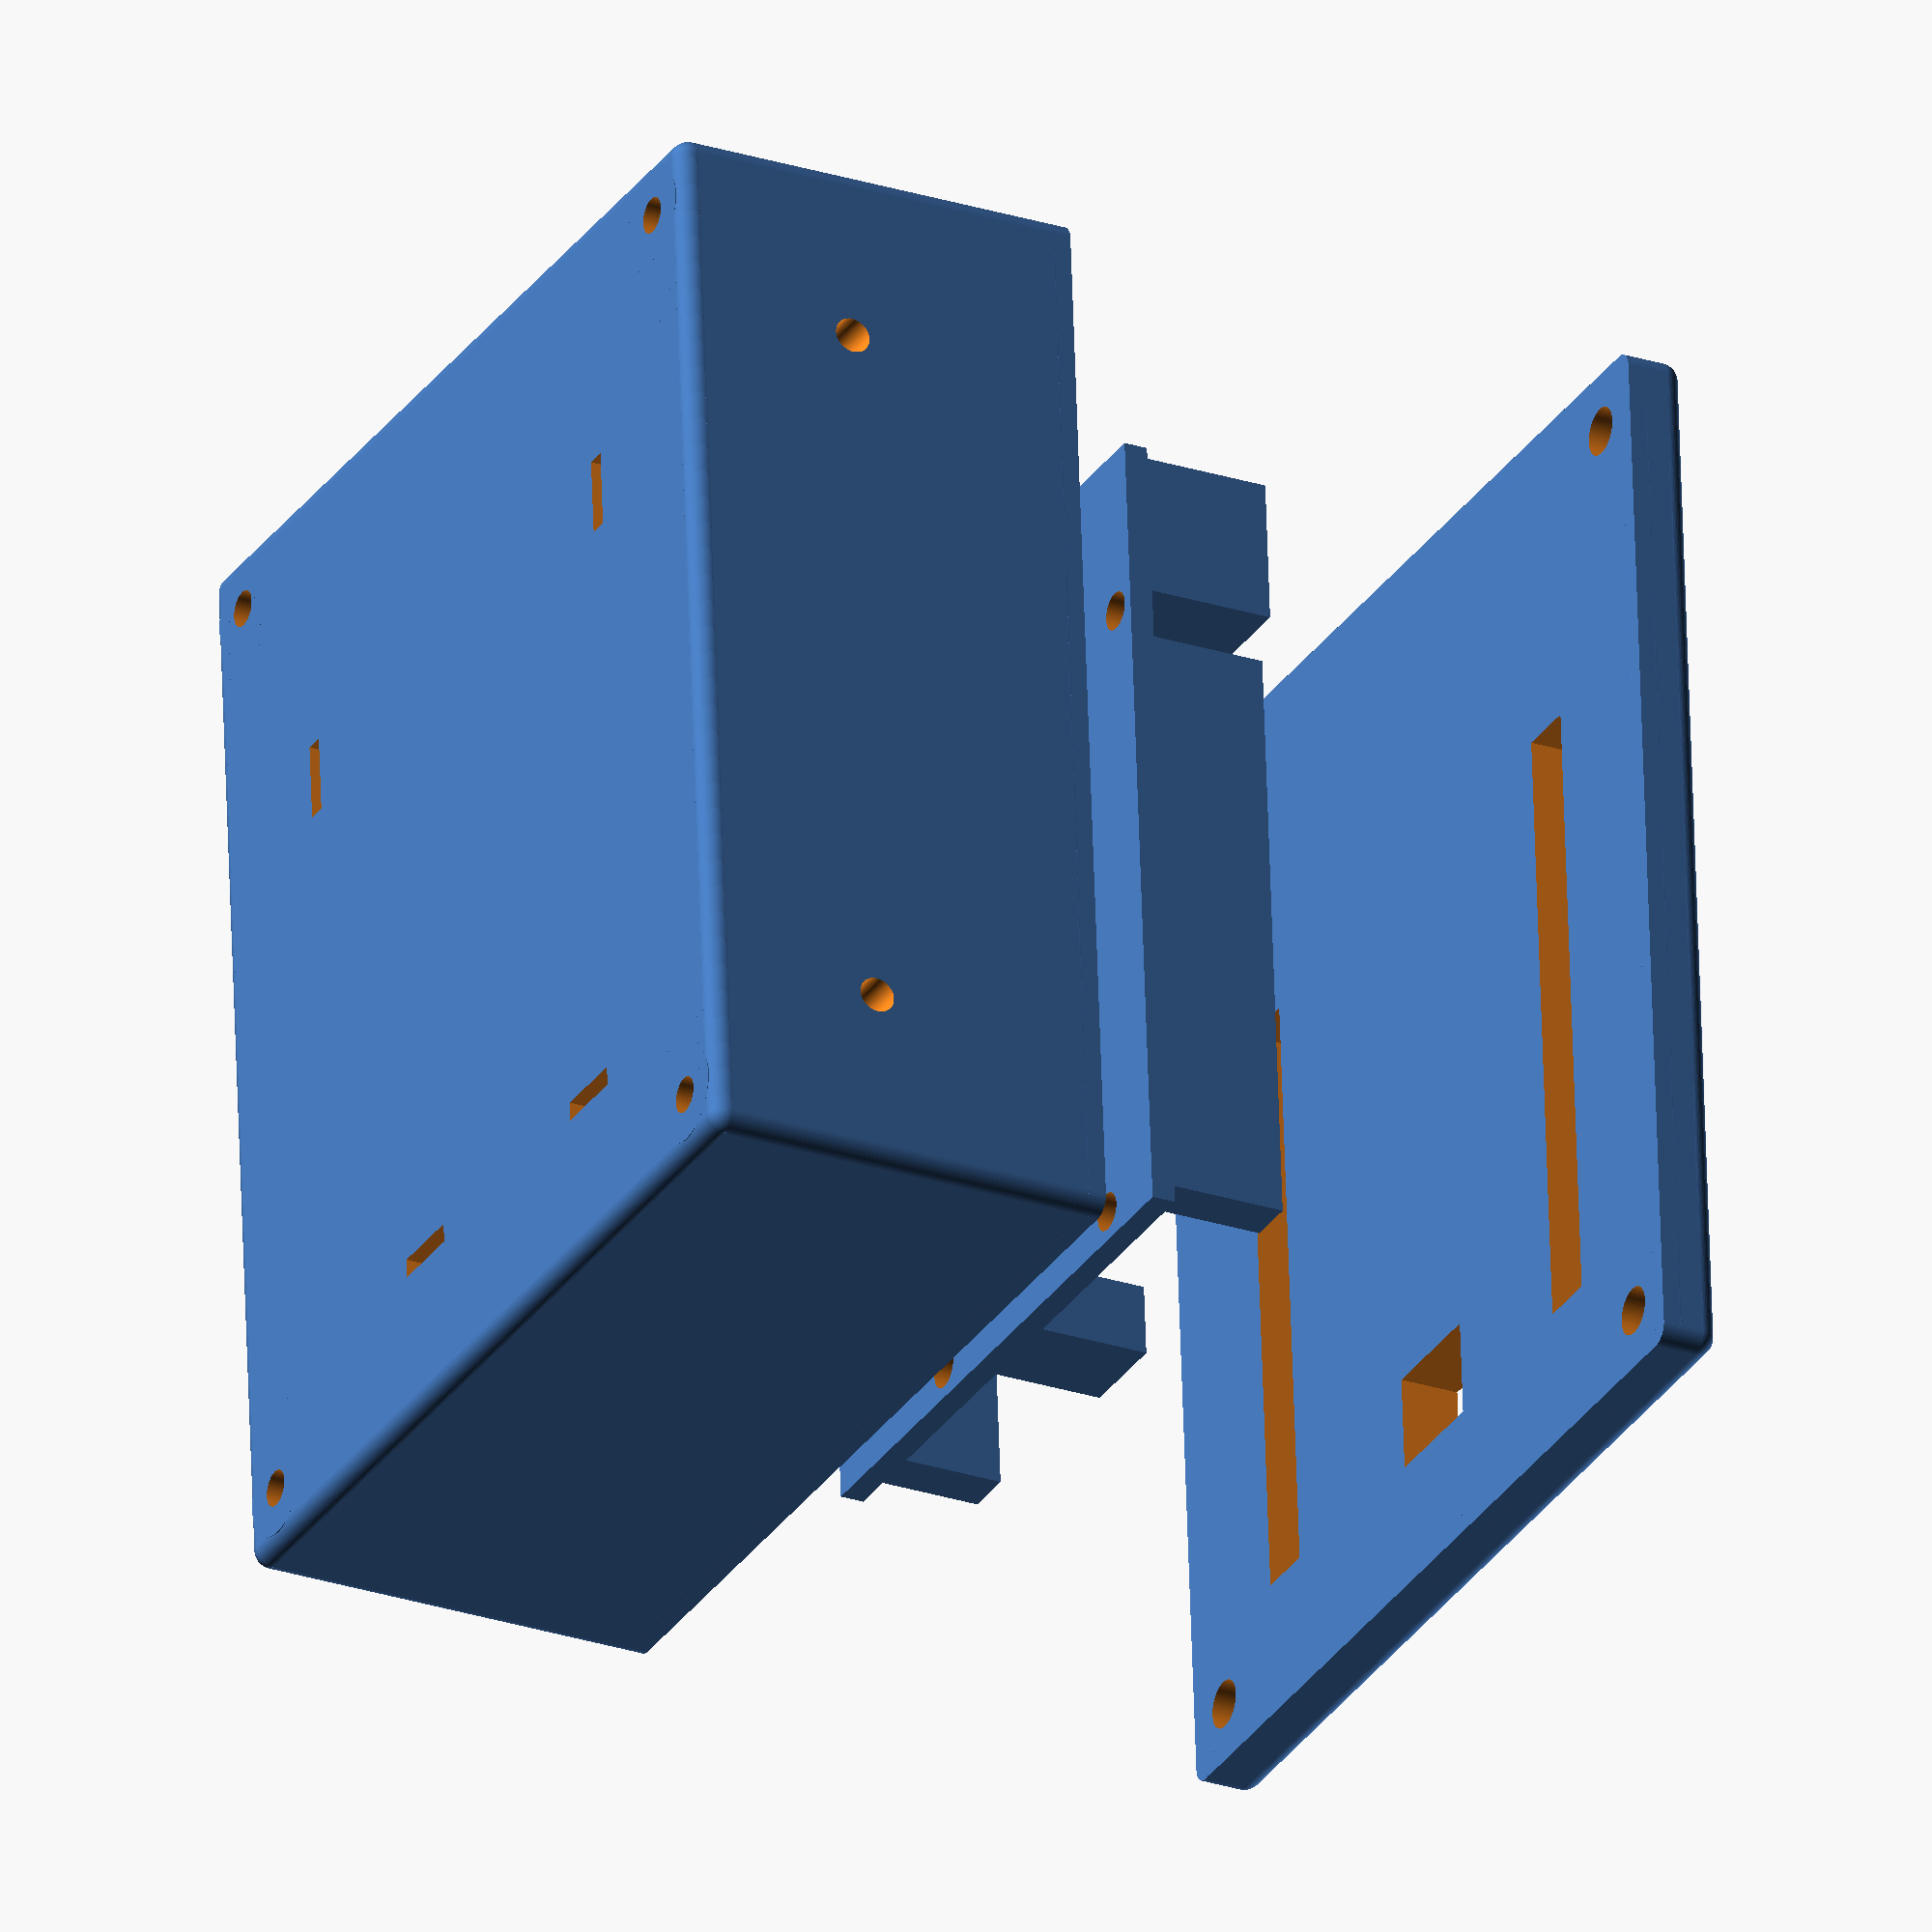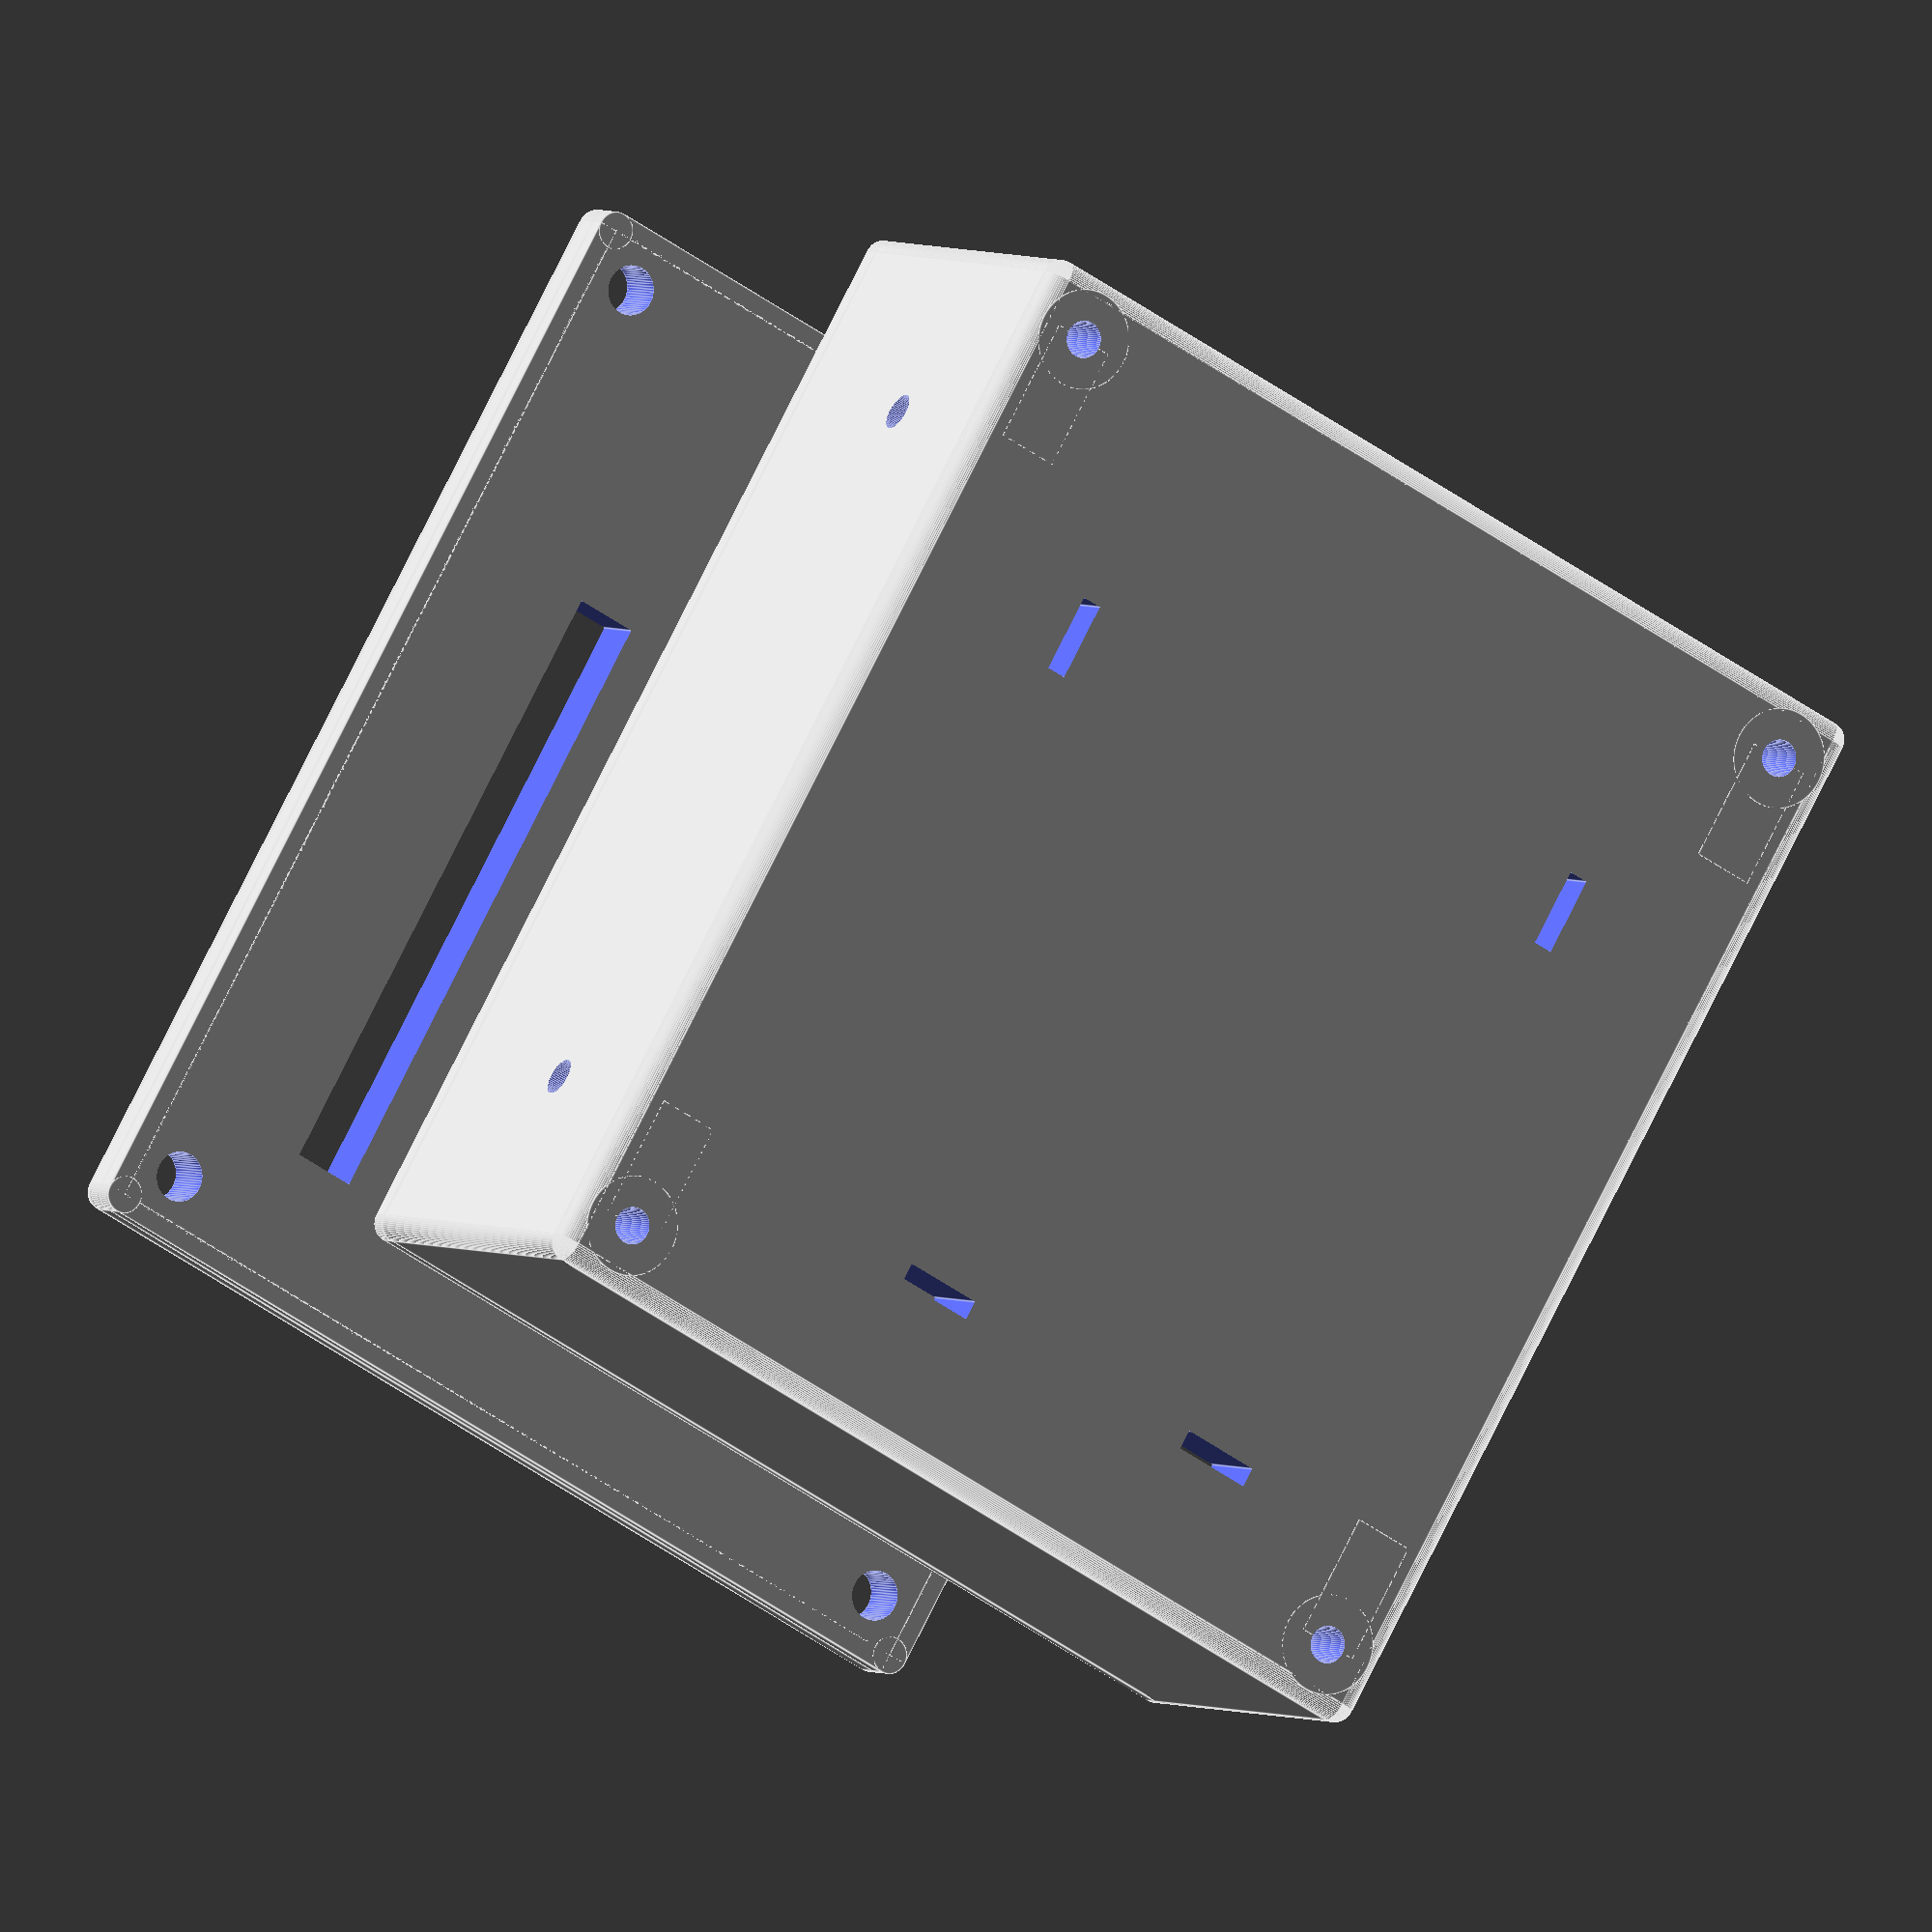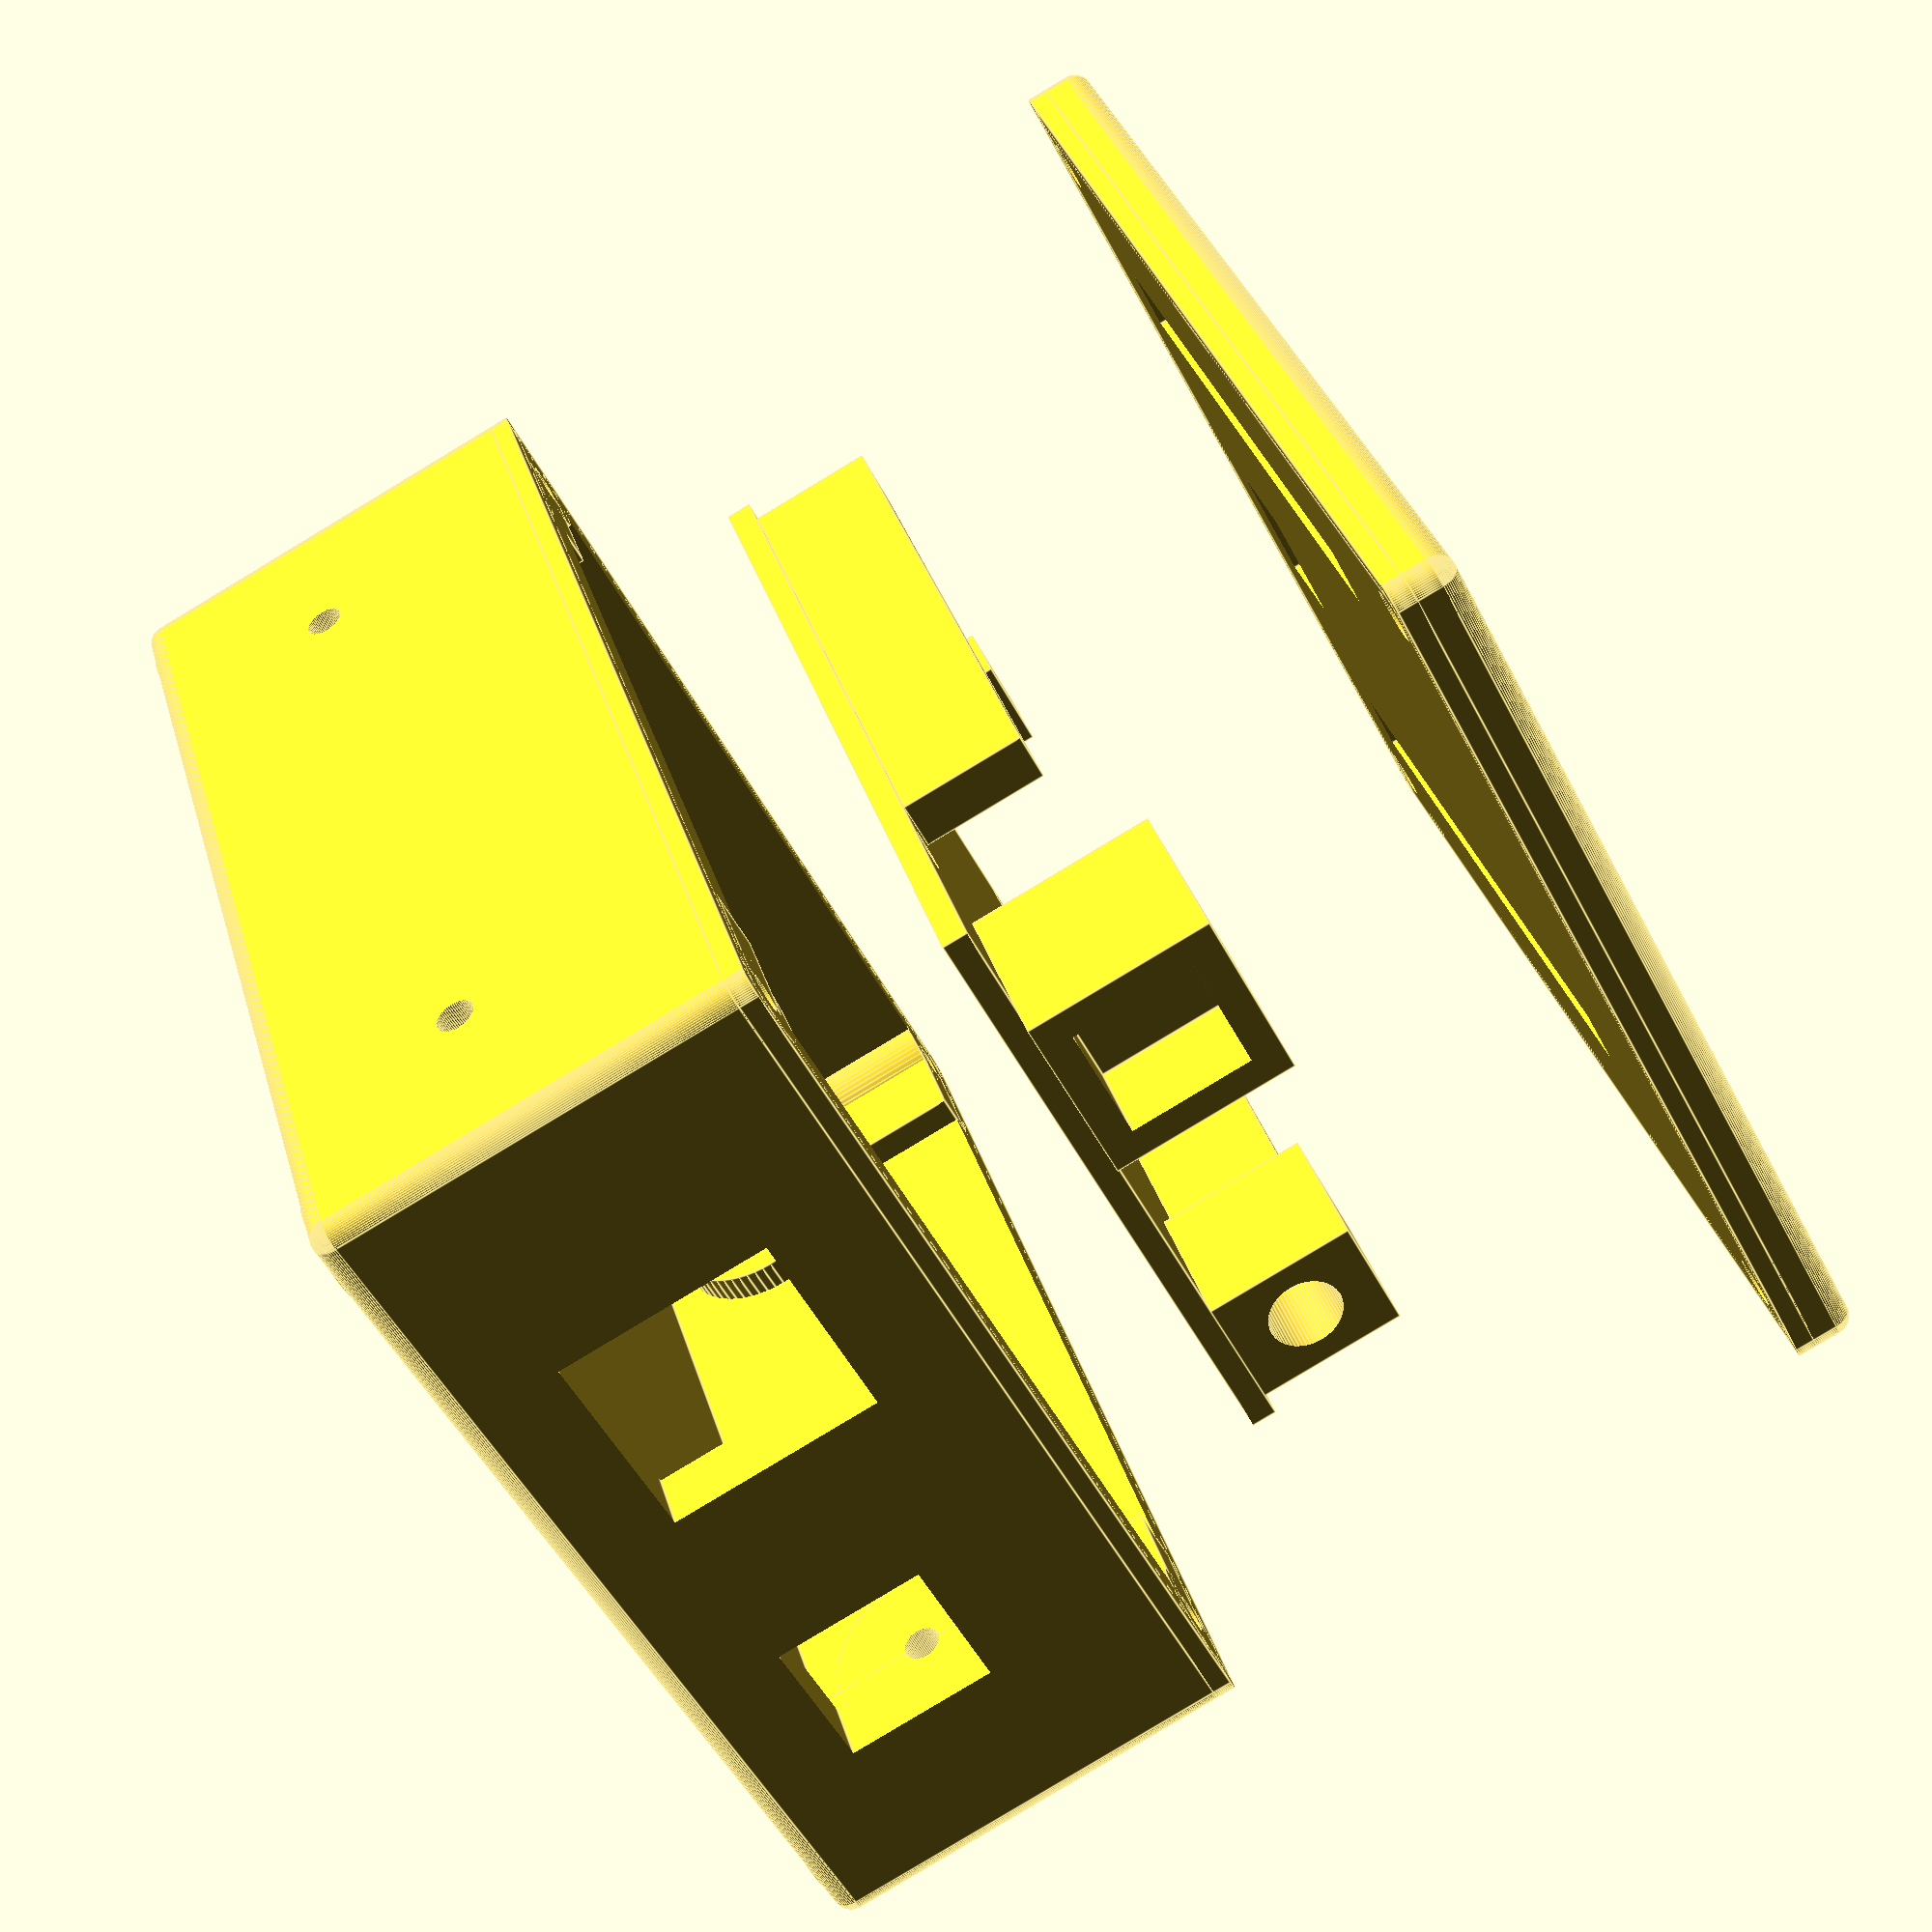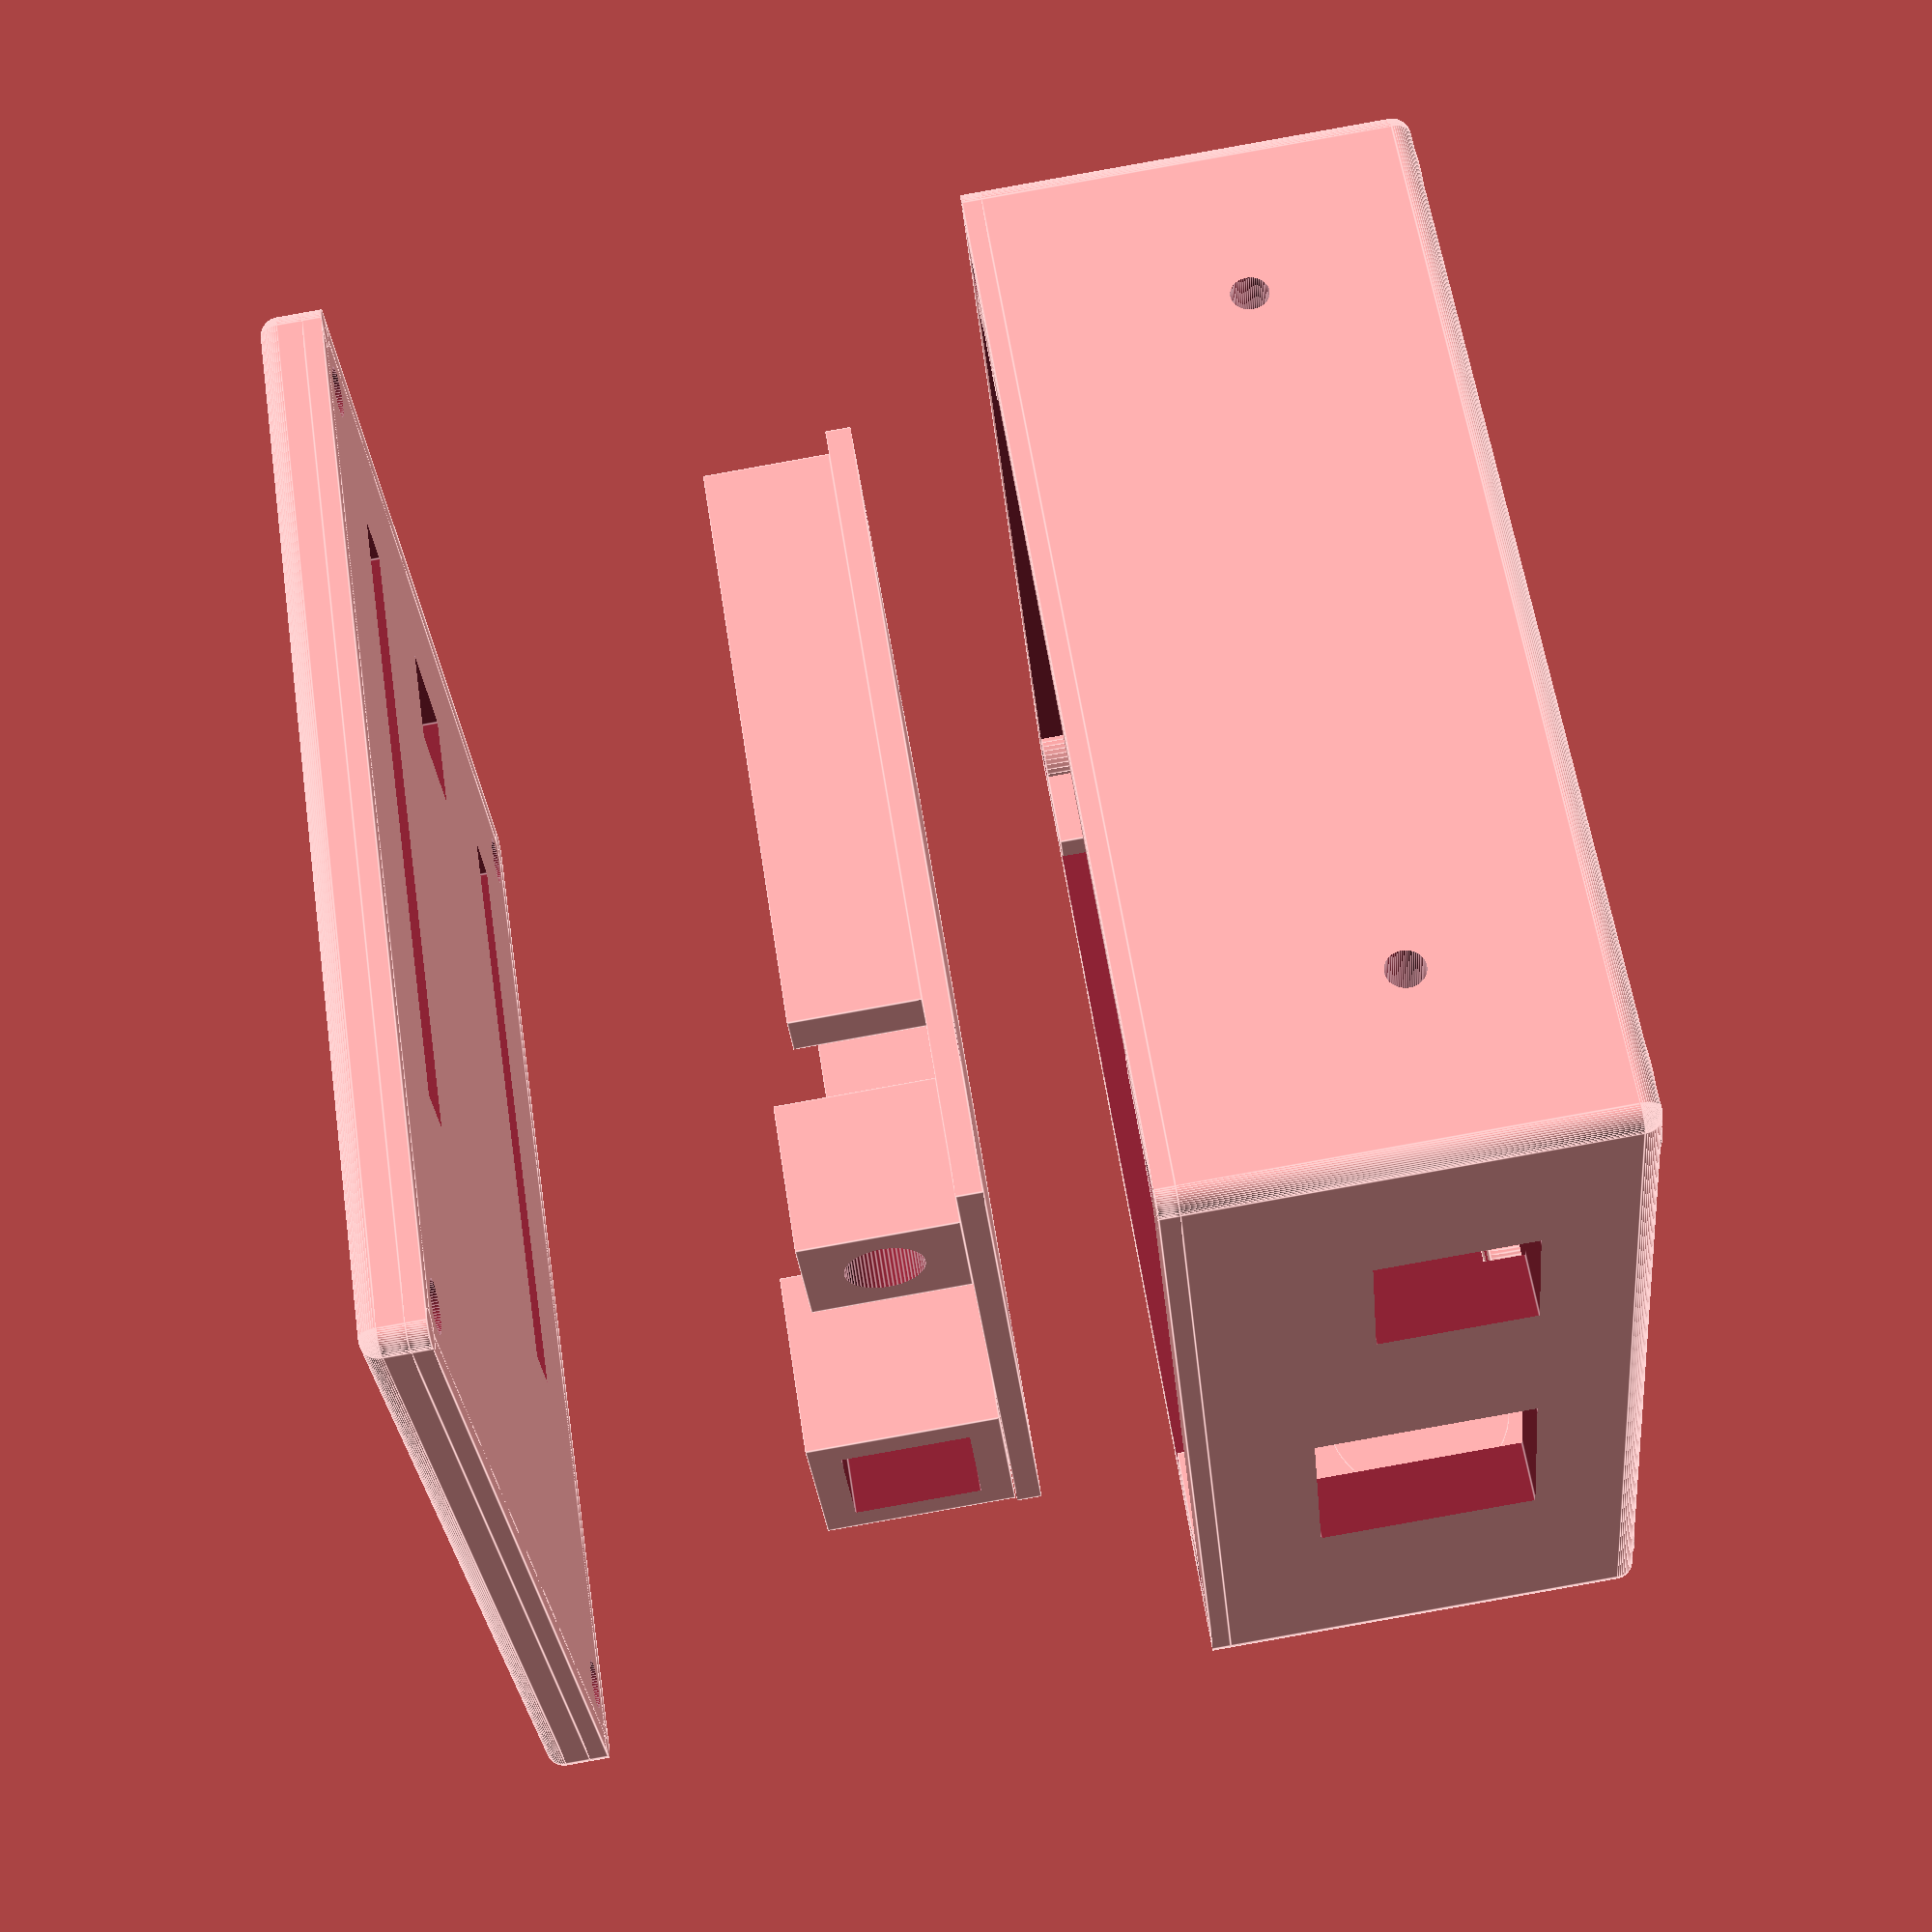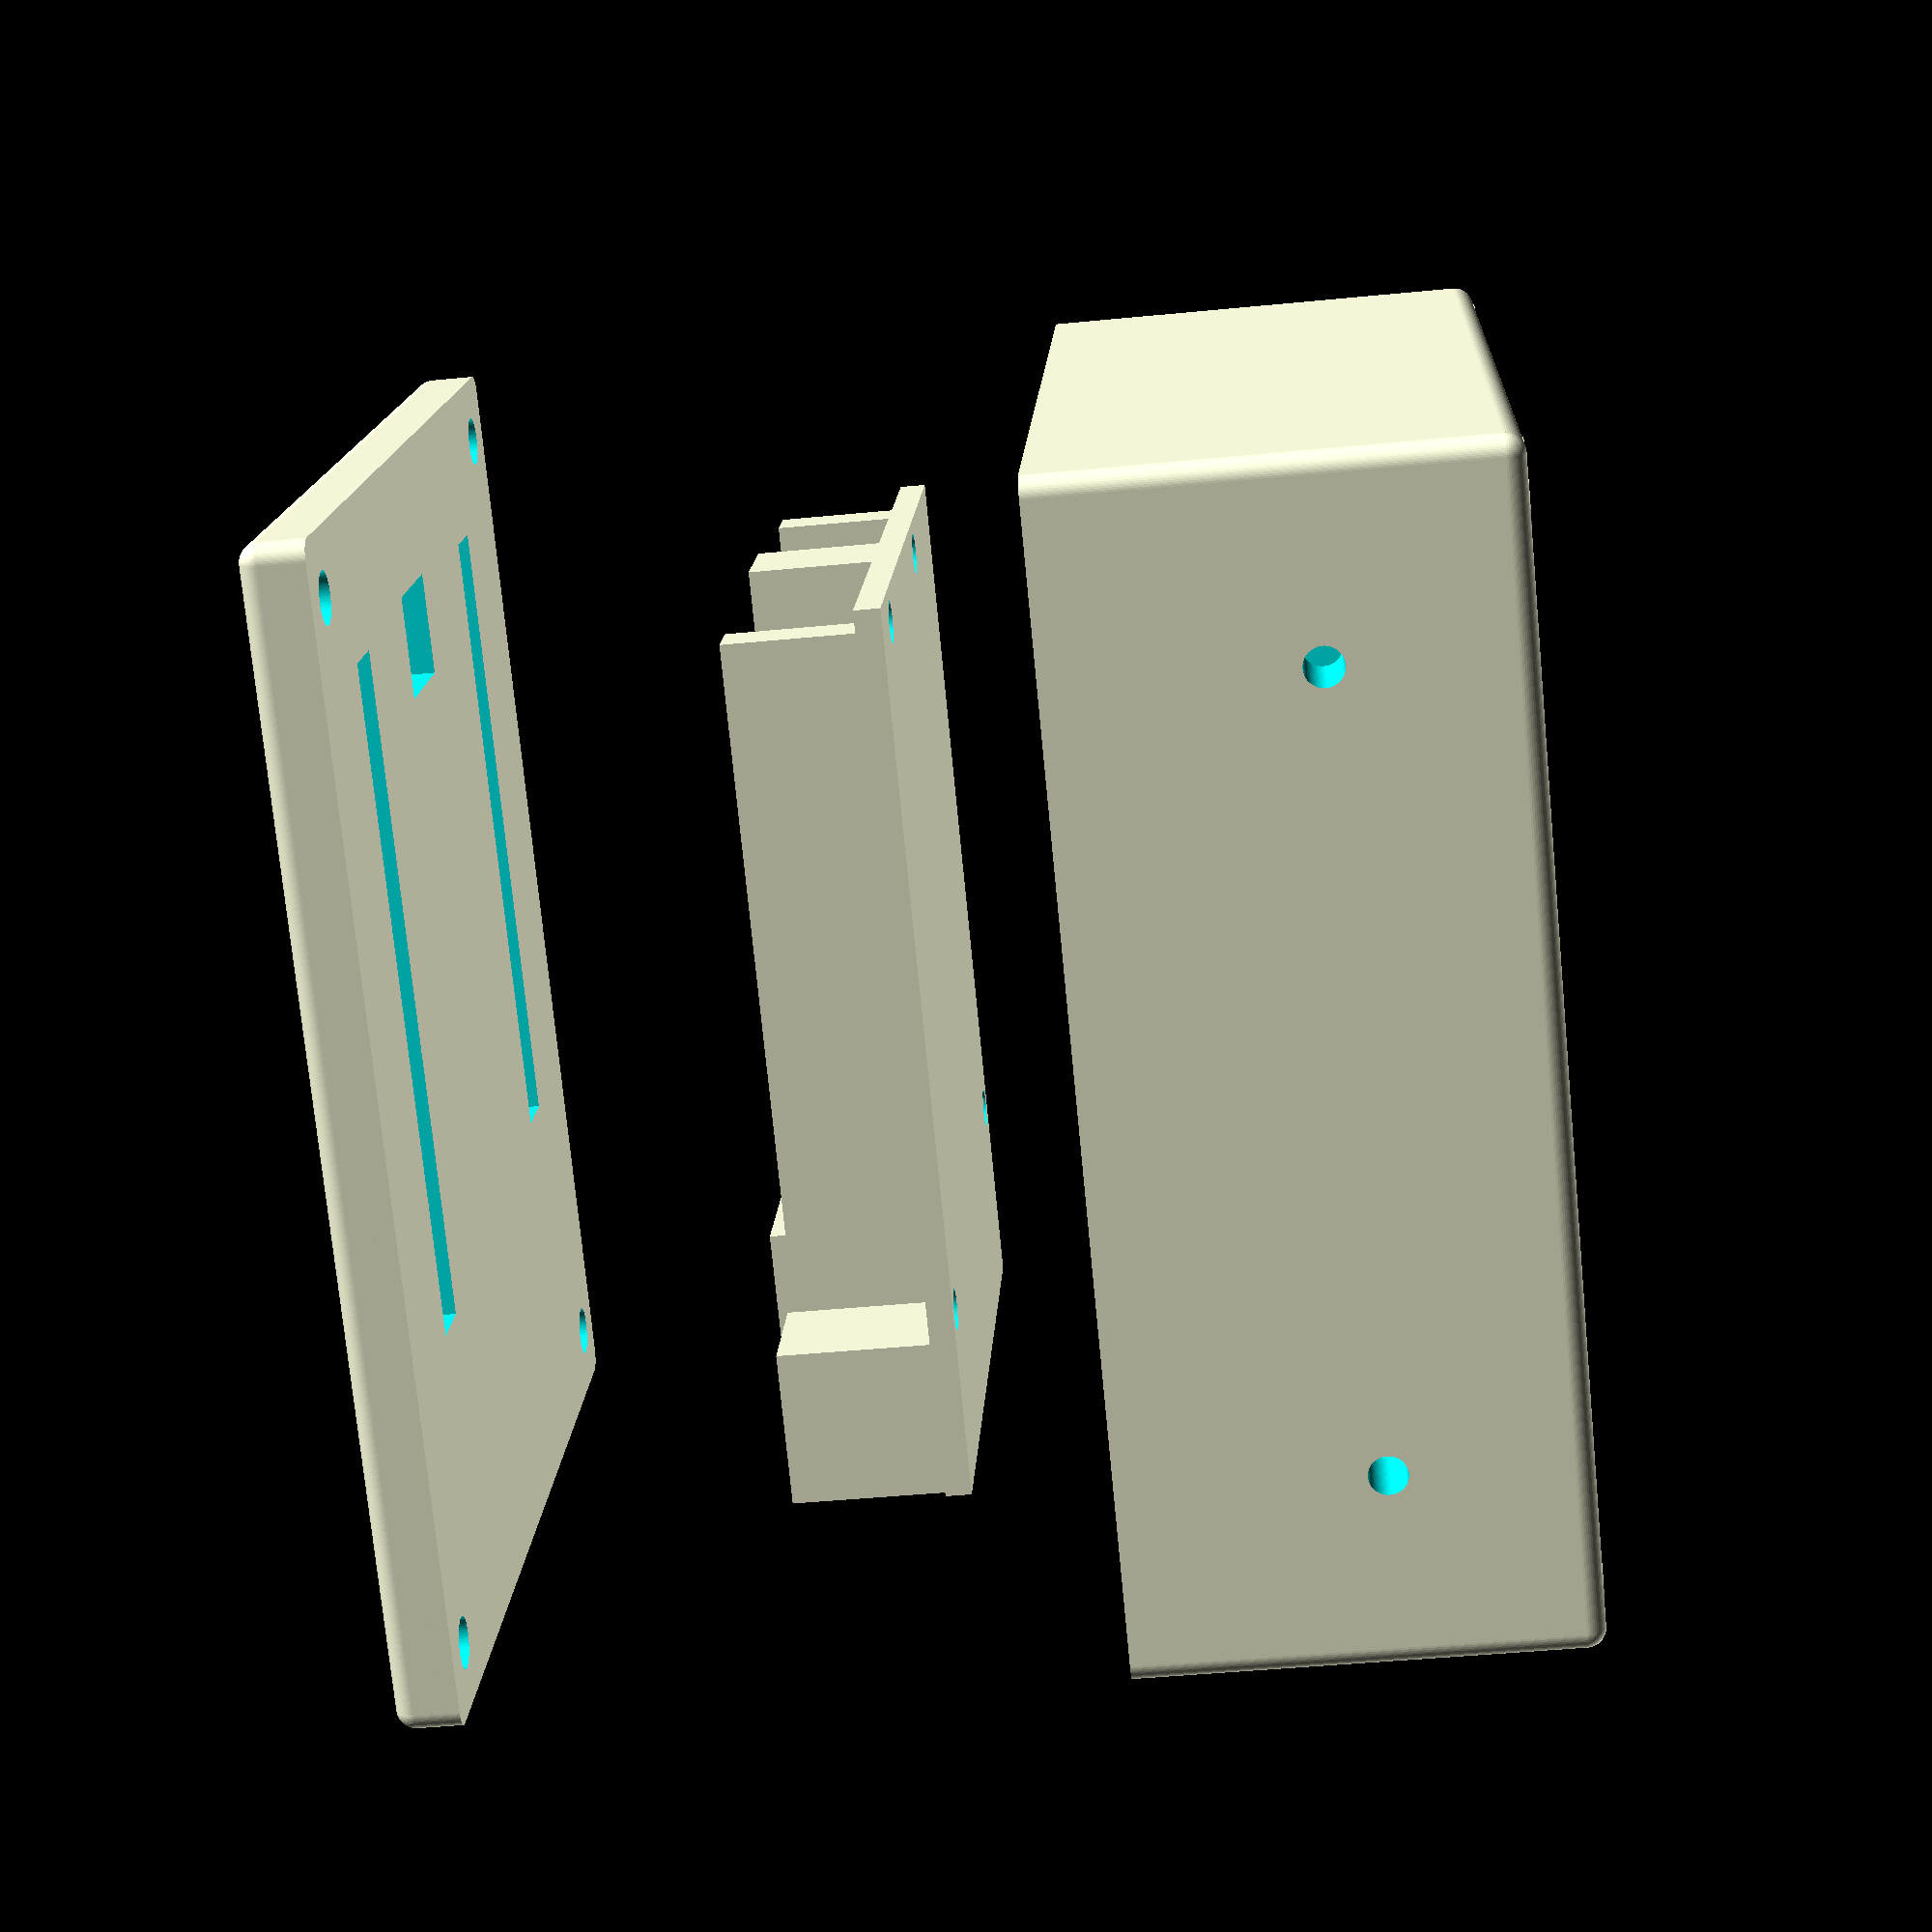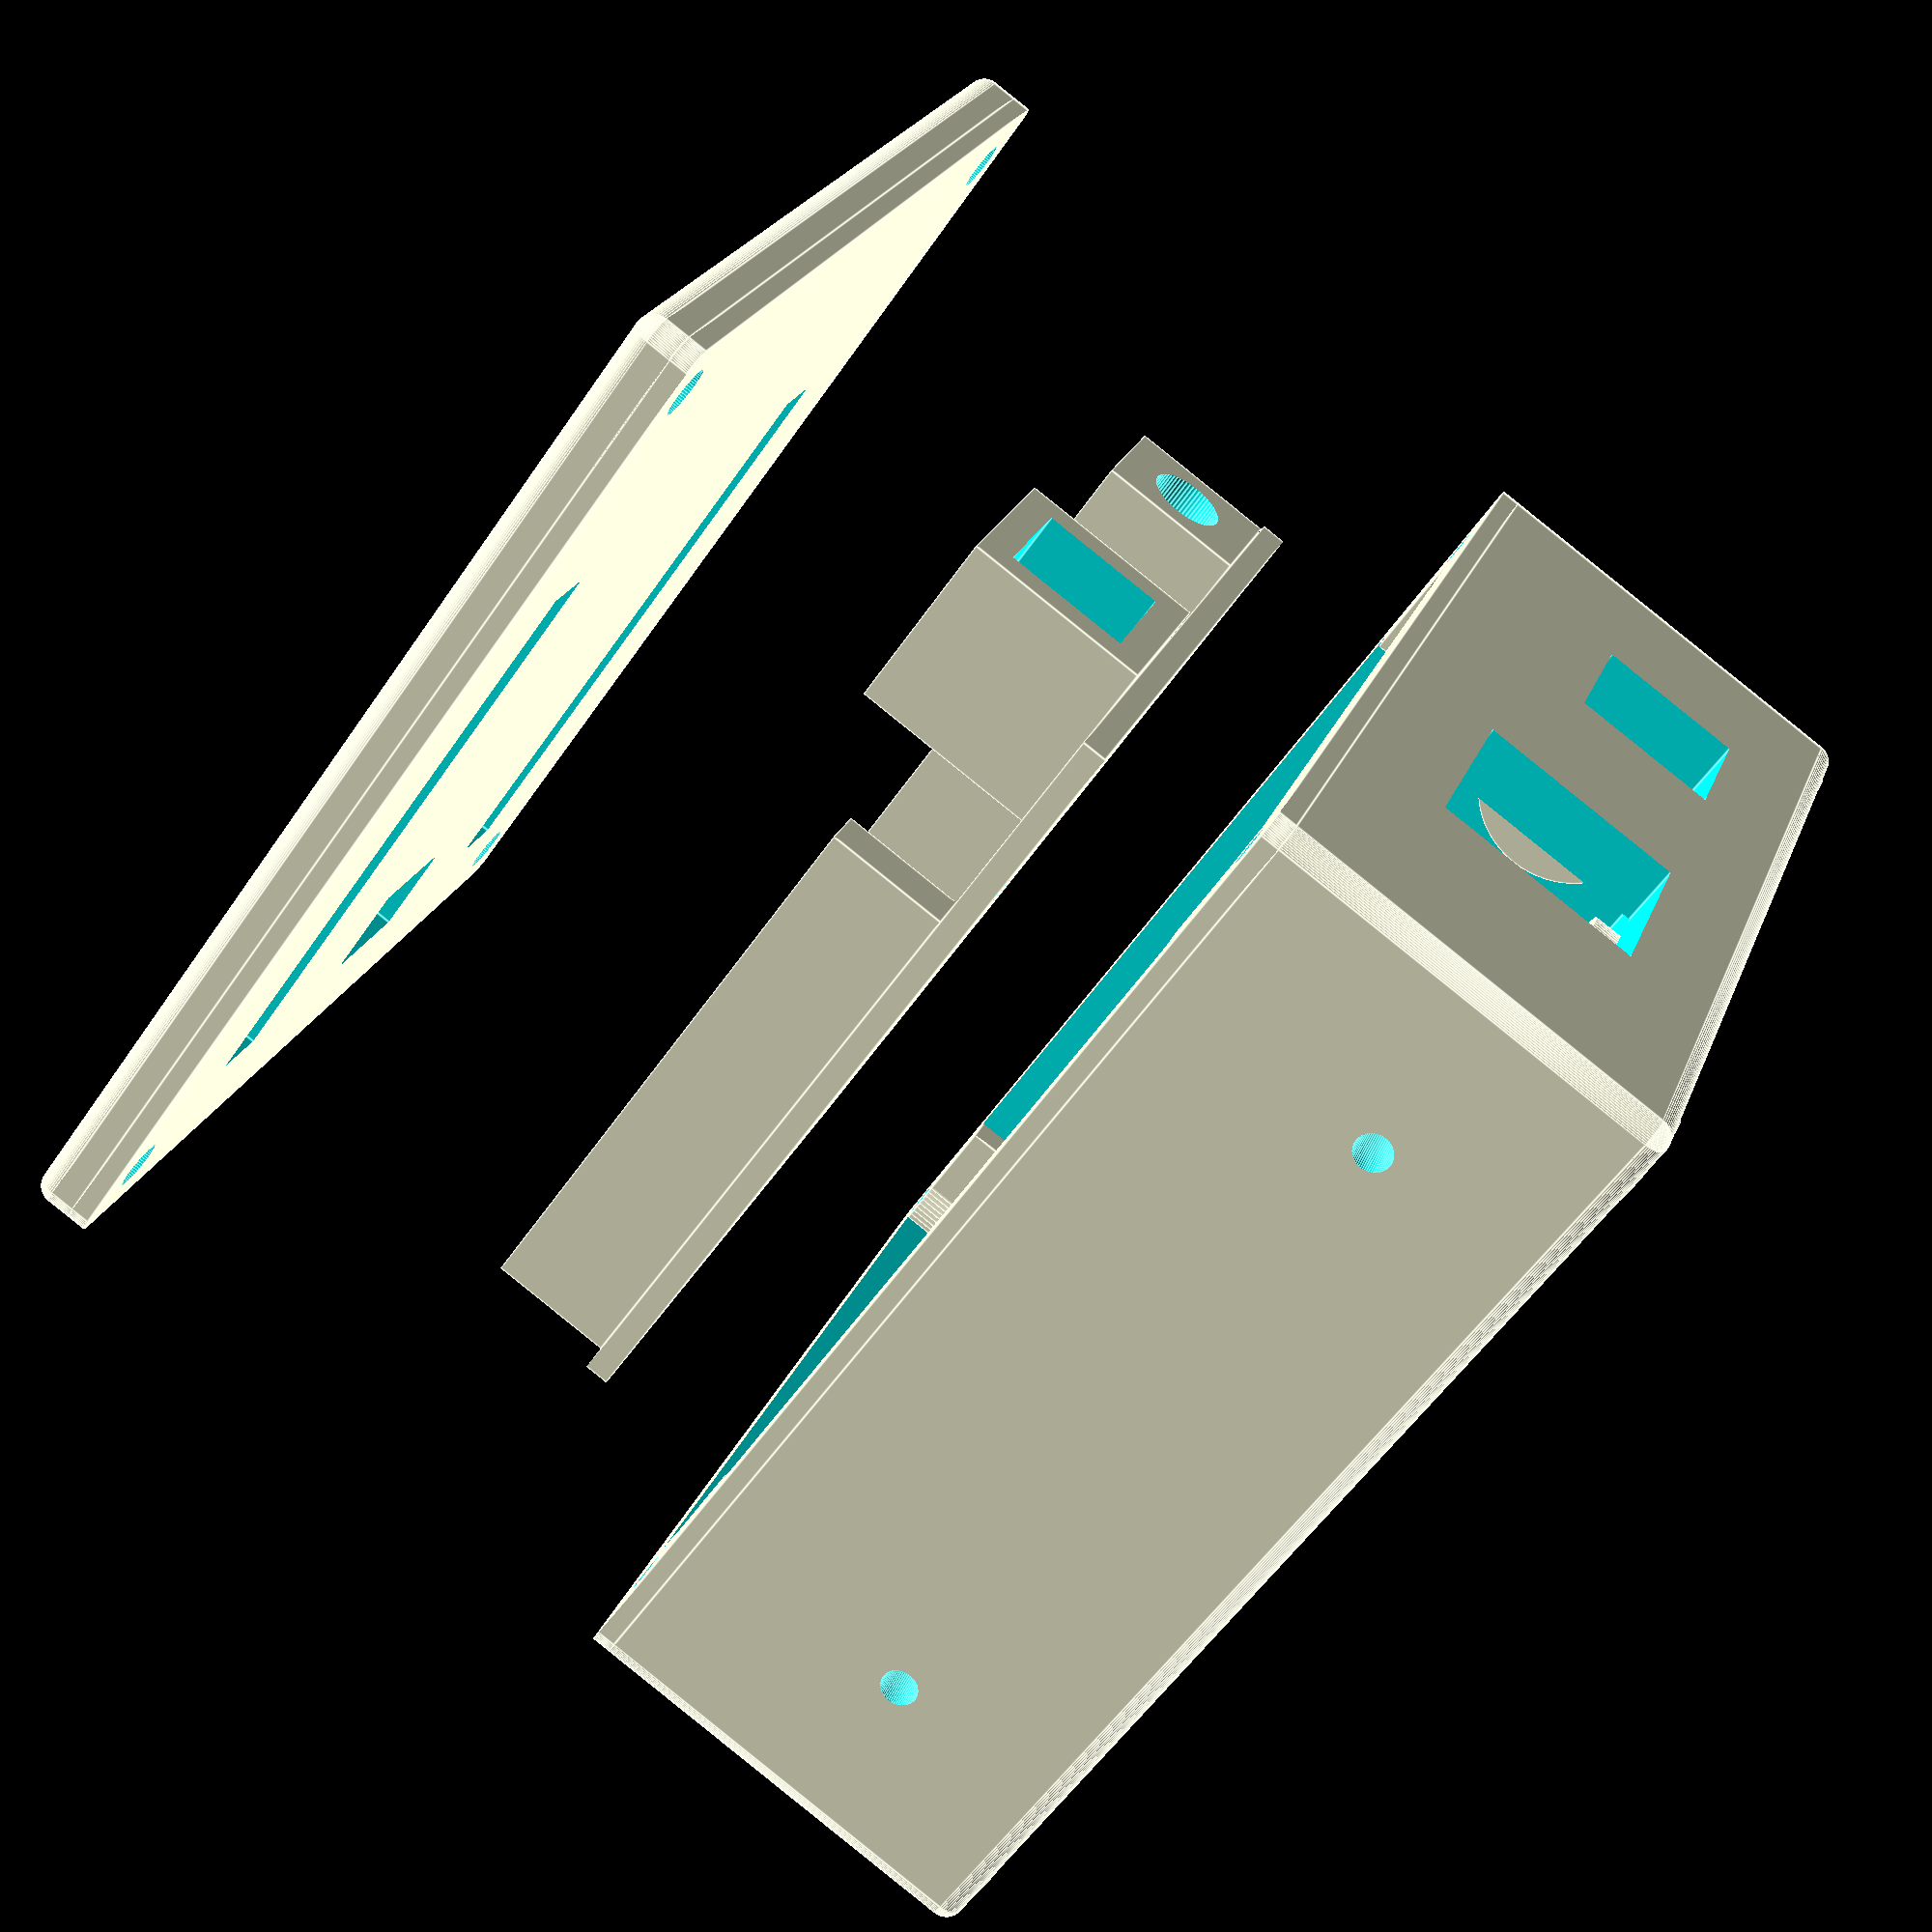
<openscad>
/*---------------------------------------------------------\
|     From: Ekobots Innovation Ltda - www.ekobots.com      |
|       by: Juan Sirgado y Antico - www.jsya.com.br        |
|----------------------------------------------------------|
|           Program Arduino Case - 2014/05/03              |
|               All rights reserved 2014                   |
|---------------------------------------------------------*/
arduino_case();
//---------------------------------------------------------|
// Arduino board size in milimeters
b = [[0,0],[0,53.34],[68.58,0],[68.58,53.34]];
// Arduino holes position
h = [[13.97,2.54],[15.24,50.80],[66.04,7.62],[66.04,35.56]]; 
r = 1.5875; // Hole radius
// Arduino box parameters
w = 5;             // Box wall thickness
t = 35;            // Box tall size
u = [0,38.10];     // Position of USB cable
s = [0,7.62];      // Position of auxiliary power suply
i = [64.77,27.93]; // Position of ICSP header
x = b[3][0]/2;     // X center relative position
y = b[3][1]/2;     // y center relative position
e = 1.5;             // edge radius
//---------------------------------------------------------|
module arduino_case()
{
   rotate([0,0,0]) translate([0,0, 40]) arduino_cover();
   rotate([0,0,0]) translate([0,0,-30]) arduino_box();
   rotate([0,0,0]) translate([0,0,  0]) arduino_board();
}
//---------------------------------------------------------|

module arduino_cover()
{
   difference()
   {
      translate([0,0,0])
         rotate([180,0,0])
            cub8([90,80,w],r=e,center=true,fn=60,b=1);
      translate([7.5,-y+h[0][1],0]) 
         cube([52,5,10],center=true);
      translate([8.5,-y+h[1][1],0]) 
         cube([50,5,10],center=true);
      translate([-x+i[0],y-i[1],0]) 
         cube([8,10,10],center=true);
      for(p = [[40,35],[-40,35],[40,-35],[-40,-35]])
         translate([p[0],p[1],0]) 
            cylinder(w+0.2,2,2,center=true,$fn=60);
   }
}
//---------------------------------------------------------|
module arduino_box()
{   
   difference()
   {
      union()
      {
         difference()
         {
            translate([0,0,0]) 
               cub8([90,80,t],r=e,center=true,fn=60,b=1);
            translate([0,0,w]) 
               cube([90-w*2,80-w*2,t],center=true);
         }
         translate([0,0,w-(t/2)]) 
            arduino_fix();
         for(p = [[40,35],[-40,35],[40,-35],[-40,-35]])
            translate([p[0],p[1],0]) 
               cylinder(t,4,4,center=true,$fn=60);
         for(p = [[35,35],[-35,35],[35,-35],[-35,-35]])
            translate([p[0],p[1],0]) 
               cube([10,5,t],center=true);
         for(p = [[30,35],[-30,35],[30,-35],[-30,-35]])
            translate([p[0],p[1],(-t/2)+15]) 
               rotate([90,0,0])
                  cylinder(5,7.5,7.5,center=true,$fn=60);
      }
      translate([-42.5,-y+u[1],12+w-(t/2)]) 
         cube([w*2,17,17],center=true);
      translate([-42.5,-y+s[1],9.5+w-(t/2)]) 
         cube([w*2,12,12],center=true);
      for(p = [[40,35],[-40,35],[40,-35],[-40,-35]])
         translate([p[0],p[1],0]) 
            cylinder(t+0.2,1.5,1.5,center=true,$fn=60);
      for(p = [[30,35],[-30,35],[30,-35],[-30,-35]])
         translate([p[0],p[1],(-t/2)+15]) 
            rotate([90,0,0])
               cylinder(w+7.5,1.5,1.5,center=true,$fn=60);
      for(l = [h[0],h[1]])
         translate([l[0]-34.25,l[1]-26.75,(-t/2)+w]) 
            cube([r*4,r,w*3],center=true,$fn=60);
      for(l = [h[2],h[3]])
         translate([l[0]-34.25,l[1]-26.75,(-t/2)+w]) 
            cube([r,r*4,w*3],center=true,$fn=60);

   }
}
//---------------------------------------------------------|
module arduino_board()
{
   union()
   {
      difference()
      {
         translate([0,0,0]) 
            cube([b[3][0],b[3][1],2],center=true);
         for(l = h)
         {
            translate([-x,-y,0])
               translate([l[0],l[1],0]) 
                  cylinder(w+0.2,r,r,center=true,$fn=60);
         }
      }
      difference()
      {
         translate([-30,-y+u[1],8.5]) 
            cube([15,15,15],center=true);
         translate([-35,-y+u[1],8.5]) 
            cube([10.2,10,10],center=true);
      }
      difference()
      {
         translate([-29,-y+s[1],7]) 
            cube([12,10,12],center=true);
         translate([-32,-y+s[1],7]) 
            rotate([0,90,0])
               cylinder(10.2,3,3,center=true,$fn=60);
      }
      translate([7.5,-y+h[0][1],6]) 
         cube([50,4,10],center=true);
      translate([8.5,-y+h[1][1],6]) 
         cube([48,4,10],center=true);
      translate([-x+i[0],-y+i[1],6]) 
         cube([6,8,10],center=true);
   }
}
//---------------------------------------------------------|
module arduino_fix()
{
   c = r*2;
   translate([-b[3][0]/2,-b[3][1]/2,0]) // center position for holes
   difference() 
   {
      union()
      {
         for(l = [h[0],h[1]])
         {
             translate([l[0]+c,l[1],0]) cylinder(w,c,c,center=true,$fn=60);
             translate([l[0]  ,l[1],0]) cube([c*2,c*2,w],center=true);
             translate([l[0]-c,l[1],0]) cylinder(w,c,c,center=true,$fn=60);
         }
         for(l = [h[2],h[3]])
         {
             translate([l[0],l[1]+c,0]) cylinder(w,c,c,center=true,$fn=60);
             translate([l[0],l[1]  ,0]) cube([c*2,c*2,w],center=true);
             translate([l[0],l[1]-c,0]) cylinder(w,c,c,center=true,$fn=60);
         }
      }
   }
}
//---------------------------------------------------------|
module cub8(xyz,r,center,fn,b)
{
   // rounded corners cube
   union() 
   {
      cube([xyz[0]-(r*2),xyz[1]-(r*2),xyz[2]],center=center);
      cube([xyz[0]-(r*2),xyz[1],xyz[2]-(r*2)],center=center);
      cube([xyz[0],xyz[1]-(r*2),xyz[2]-(r*2)],center=center);
      if(b==1)
      {
         translate([0,0,(xyz[2]/2)-r/2])
            cube([xyz[0]-(r*2),xyz[1],r],center=center);
         translate([0,0,(xyz[2]/2)-r/2])
            cube([xyz[0],xyz[1]-(r*2),r],center=center);
         for(x=[(xyz[0]/-2)+r,(xyz[0]/2)-r]) 
            for(y=[(xyz[1]/-2)+r,(xyz[1]/2)-r]) 
               translate([x,y,(xyz[2]/2)-r/2])
                  cylinder(h=r,
                           r1=r,r2=r,center=center,$fn=fn);
      }
      for(x=[(xyz[0]/-2)+r,(xyz[0]/2)-r]) 
         for(y=[(xyz[1]/-2)+r,(xyz[1]/2)-r]) 
            for(z=[(xyz[2]/-2)+r,(xyz[2]/2)-r]) 
            {
               translate([x,y,z])
                  sphere(r=r,center=center,$fn=fn);
            }
      for(x=[0]) 
         for(y=[(xyz[1]/-2)+r,(xyz[1]/2)-r]) 
            for(z=[(xyz[2]/-2)+r,(xyz[2]/2)-r]) 
            {
               translate([x,y,z]) 
                  rotate([0,90,0])
                     cylinder(h=xyz[0]-(r*2),
                              r1=r,r2=r,center=center,$fn=fn);
            }
      for(x=[(xyz[0]/-2)+r,(xyz[0]/2)-r]) 
         for(y=[0]) 
            for(z=[(xyz[2]/-2)+r,(xyz[2]/2)-r]) 
            {
               translate([x,y,z]) 
                  rotate([90,0,0])
                     cylinder(h=xyz[1]-(r*2),
                              r1=r,r2=r,center=center,$fn=fn);
            }
      for(x=[(xyz[0]/-2)+r,(xyz[0]/2)-r]) 
         for(y=[(xyz[1]/-2)+r,(xyz[1]/2)-r]) 
            for(z=[0]) 
            {
               translate([x,y,z]) rotate([0,0,0])
                  cylinder(h=xyz[2]-(r*2),
                           r1=r,r2=r,center=center,$fn=fn);
            }
   }
}
//---------------------------------------------------------|
</openscad>
<views>
elev=25.7 azim=94.0 roll=242.3 proj=o view=wireframe
elev=177.1 azim=240.4 roll=25.0 proj=o view=edges
elev=84.2 azim=239.7 roll=301.0 proj=p view=edges
elev=269.1 azim=148.6 roll=79.9 proj=p view=edges
elev=226.6 azim=151.7 roll=83.7 proj=p view=solid
elev=269.9 azim=28.1 roll=128.8 proj=p view=edges
</views>
